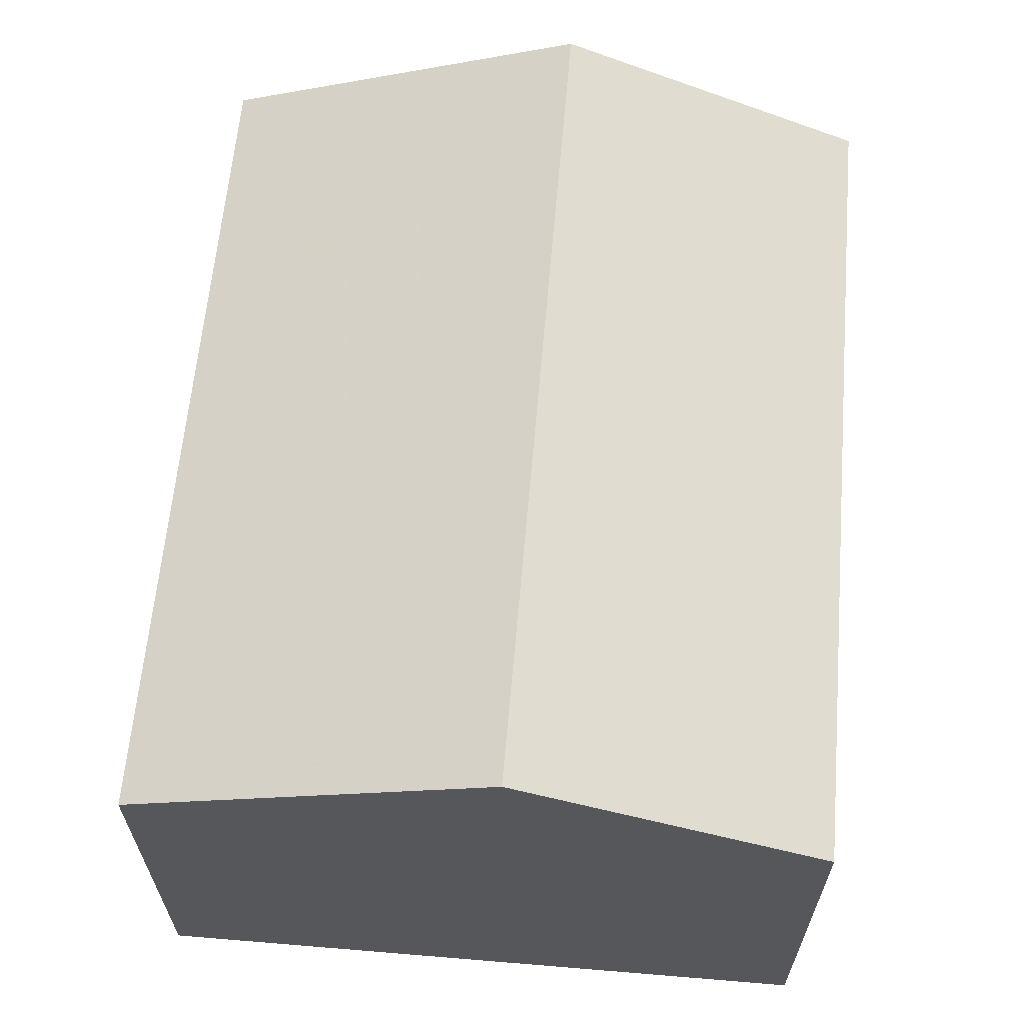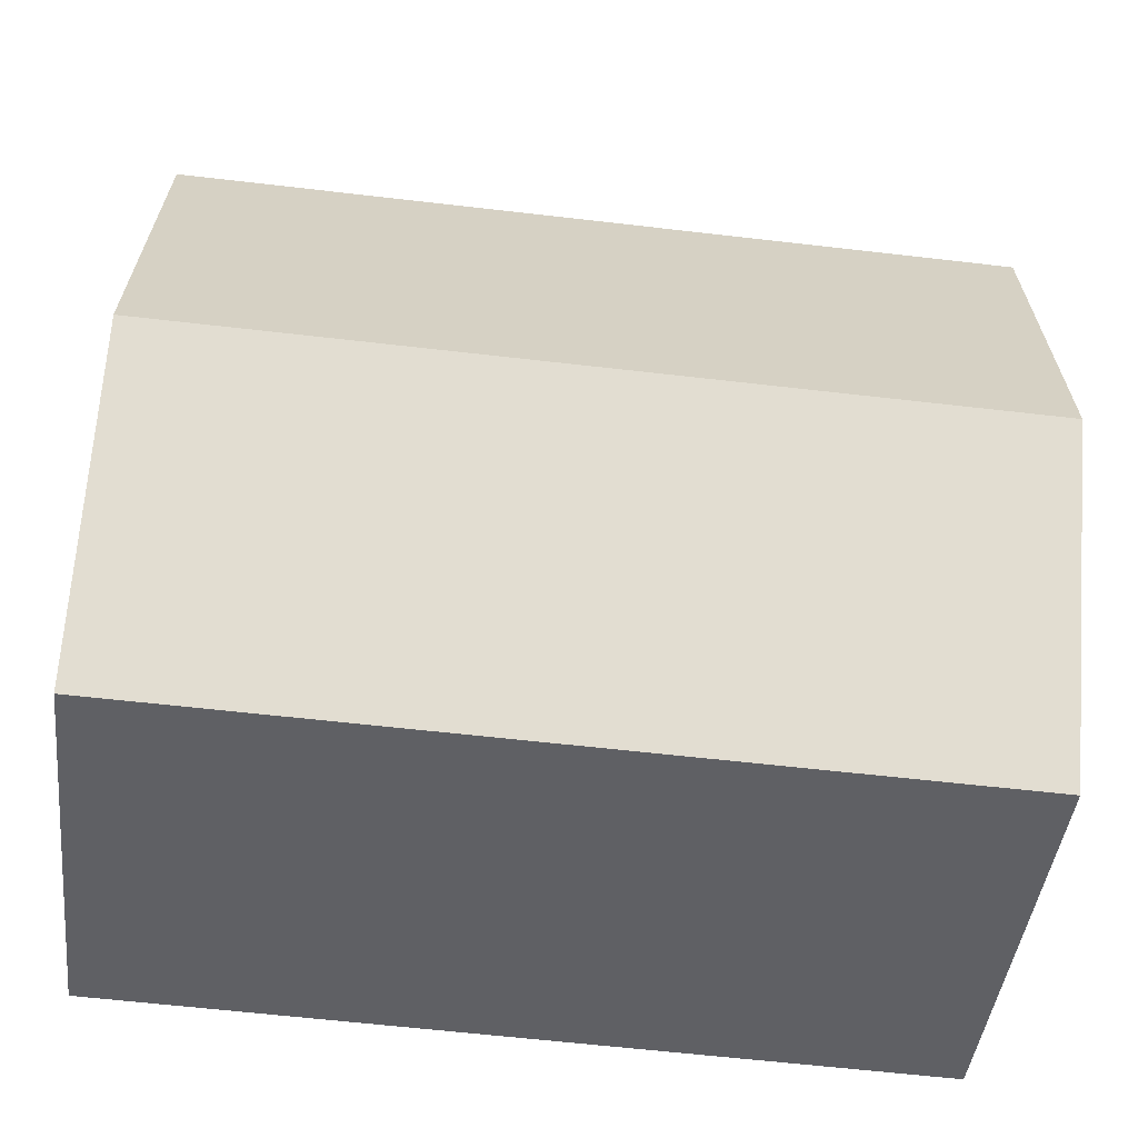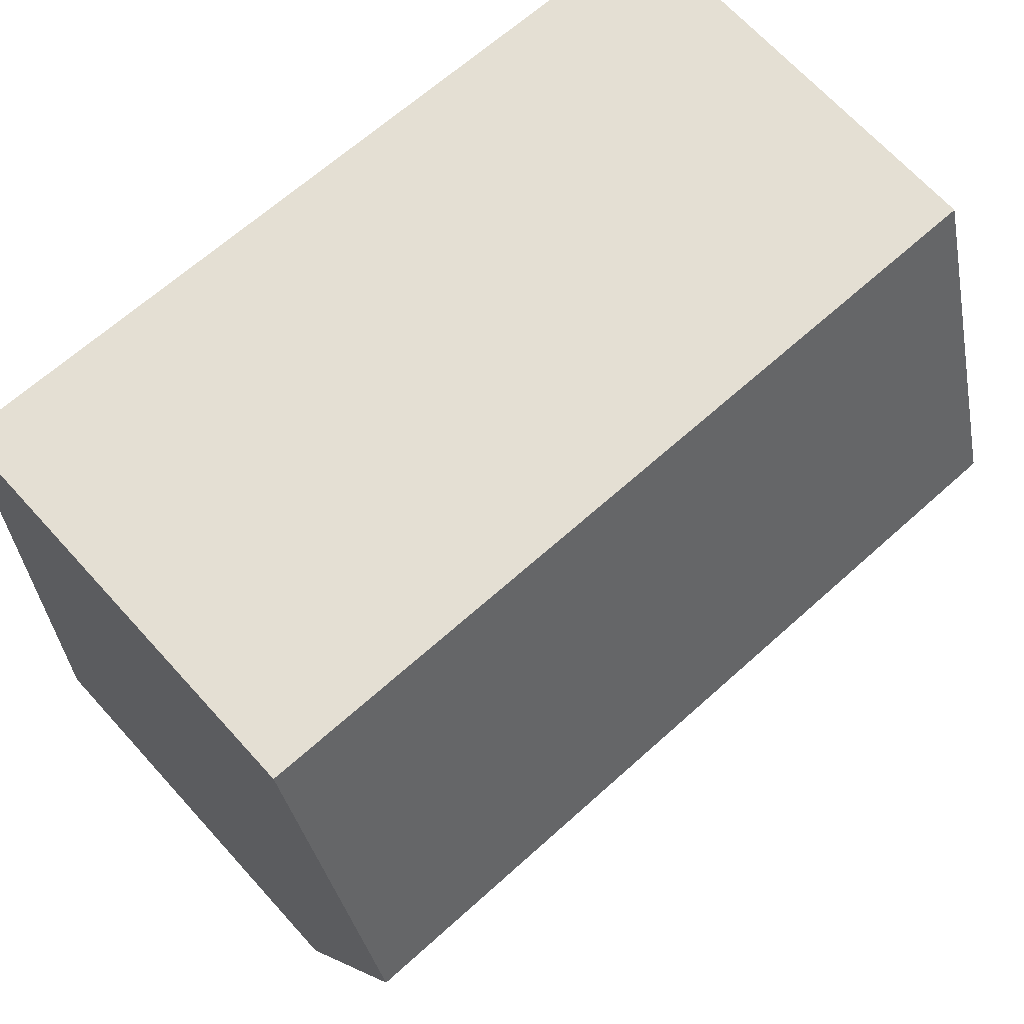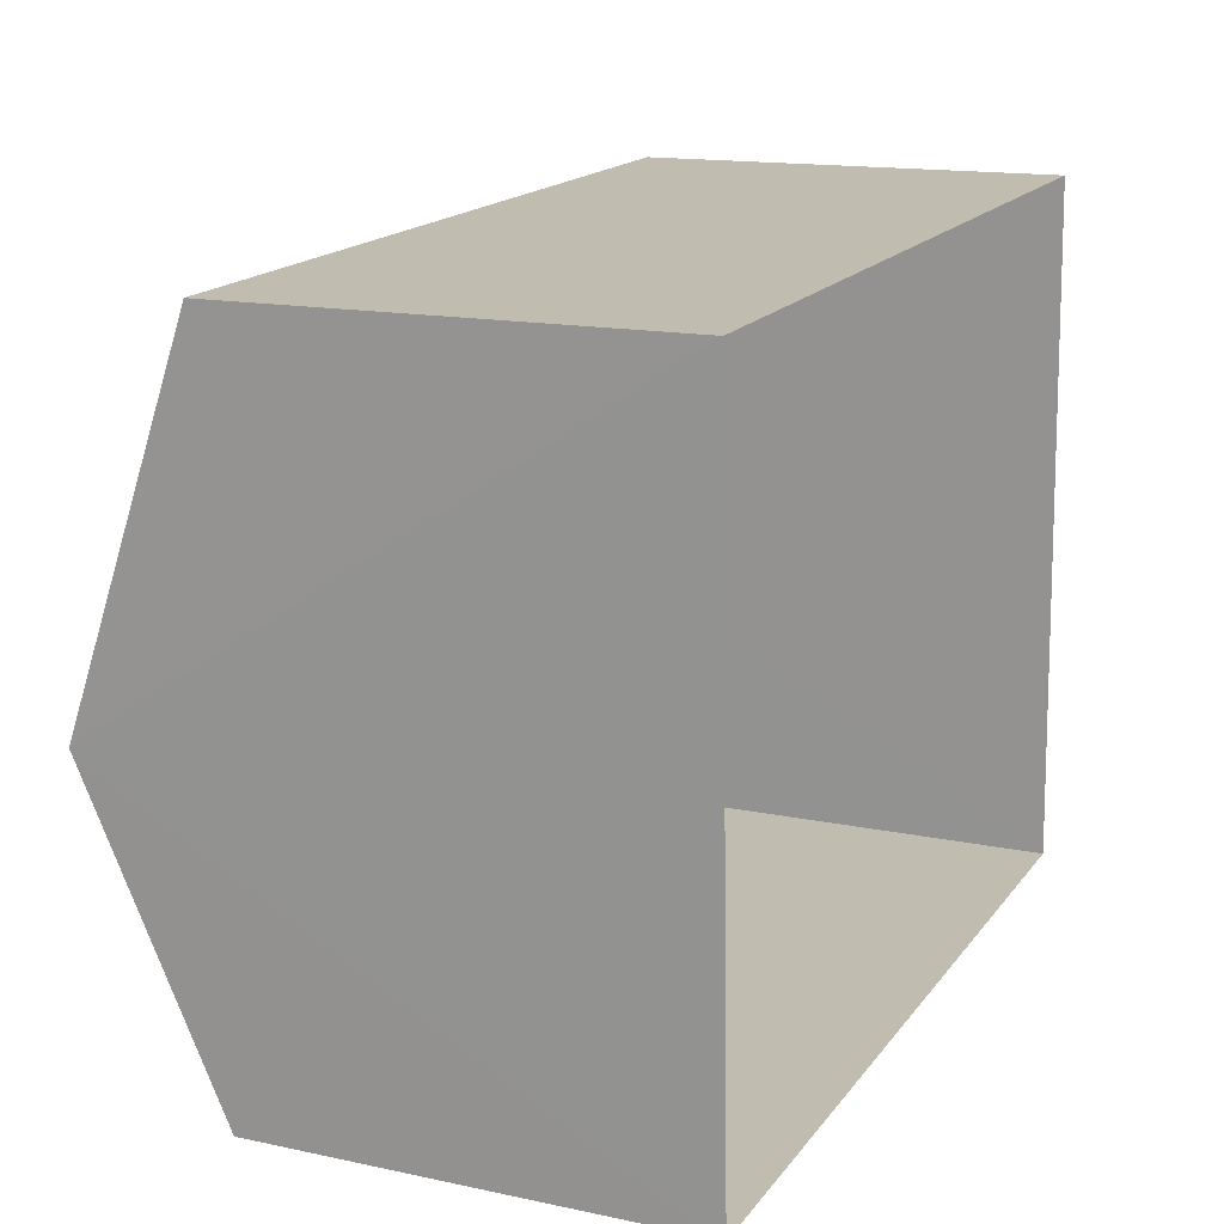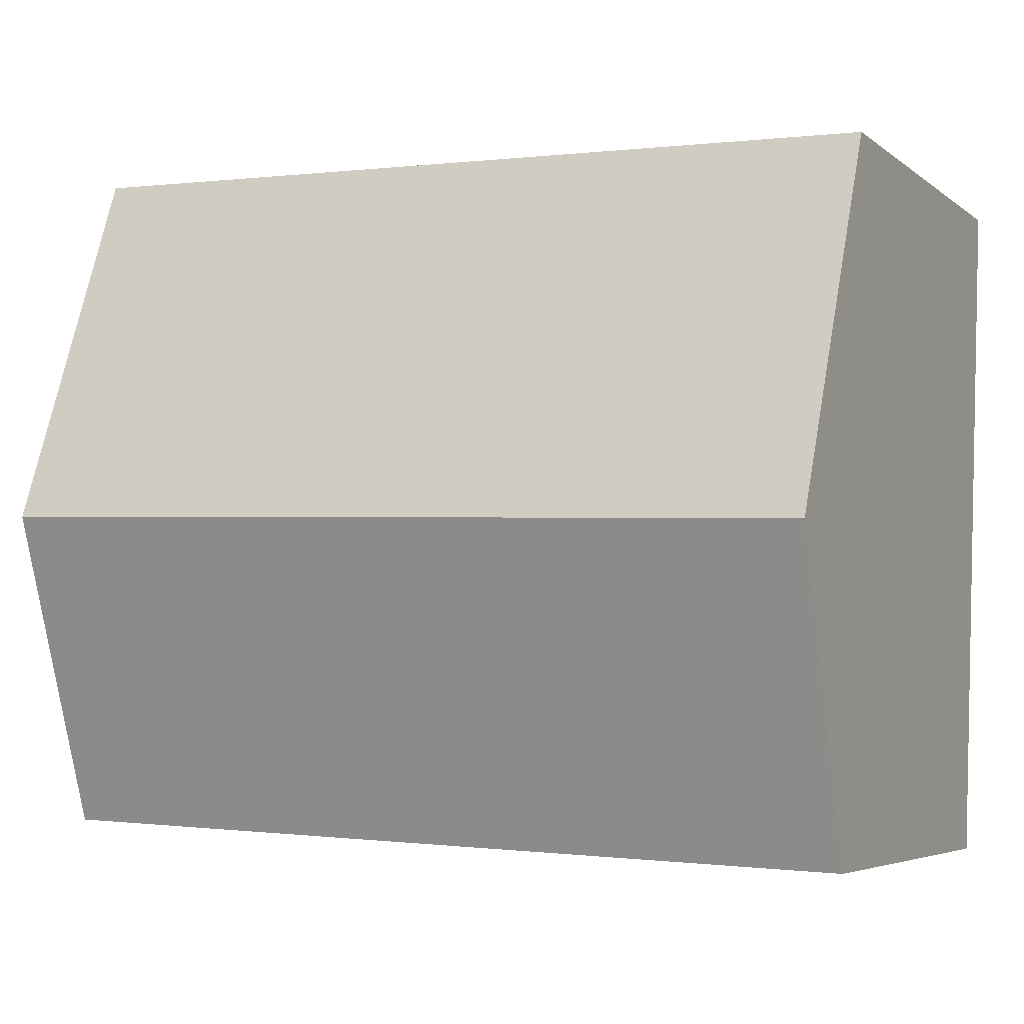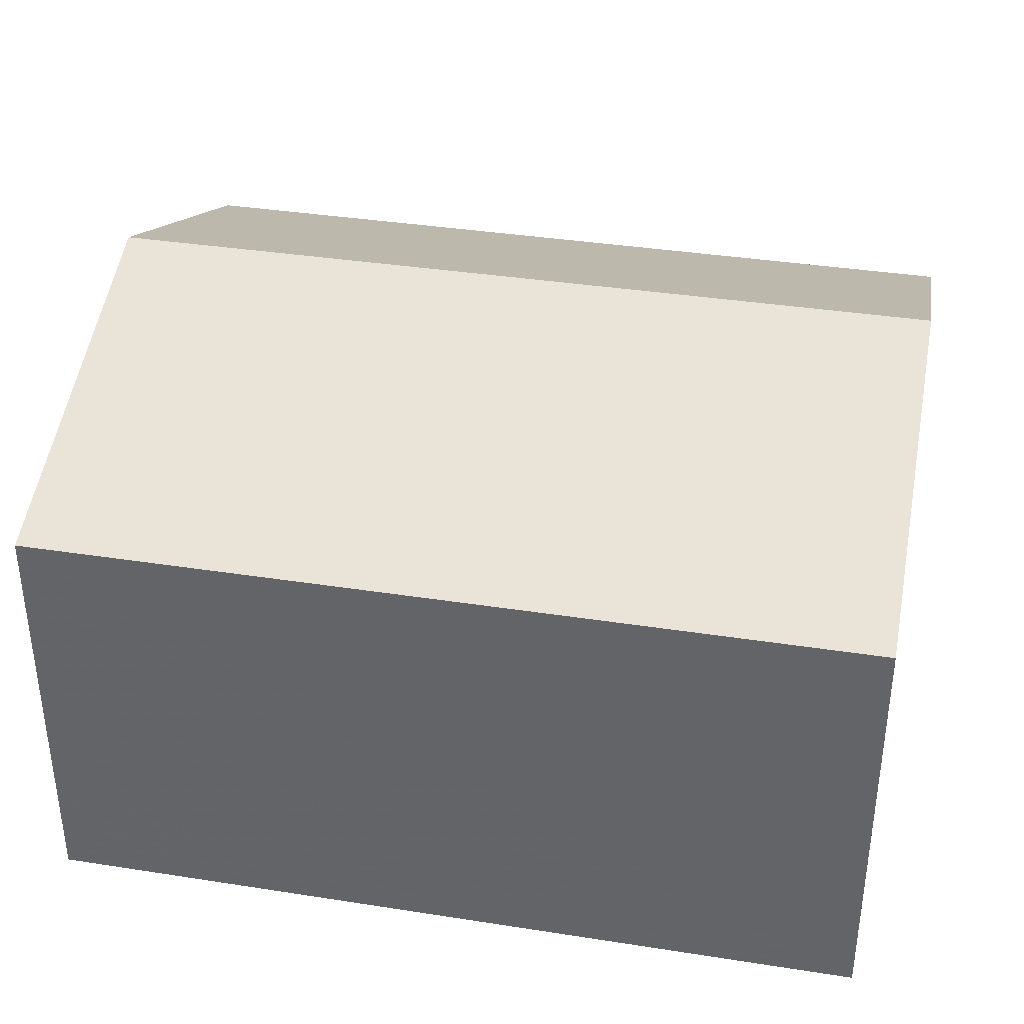
<metadata>
{"format":"obj","ext":"obj","renderer":"f3d","projection":"perspective","resolution":1024,"background":"white","views":[{"elev":62.7,"azim":-87.2,"up":"+Z"},{"elev":-43.7,"azim":-6.3,"up":"+Y"},{"elev":68.5,"azim":-42.2,"up":"+Y"},{"elev":14.7,"azim":114.6,"up":"+Y"},{"elev":-4.9,"azim":26.0,"up":"+Y"},{"elev":36.9,"azim":-170.7,"up":"+Z"}]}
</metadata>
<code>
v -3.728e+05 -1.051e+05 24.66
v -3.728e+05 -1.051e+05 24.66
v -3.728e+05 -1.051e+05 24.66
v -3.728e+05 -1.051e+05 24.66
v -3.728e+05 -1.051e+05 32.39
v -3.728e+05 -1.051e+05 30.56
v -3.728e+05 -1.051e+05 32.39
v -3.728e+05 -1.051e+05 30.56
v -3.728e+05 -1.051e+05 30.56
v -3.728e+05 -1.051e+05 30.56
f 1 2 3
f 4 1 3
f 5 6 7
f 5 8 6
f 7 9 5
f 7 10 9
f 9 1 5
f 1 4 5
f 4 8 5
f 6 3 7
f 3 2 7
f 2 10 7
f 8 4 3
f 6 8 3
f 9 2 1
f 9 10 2

</code>
